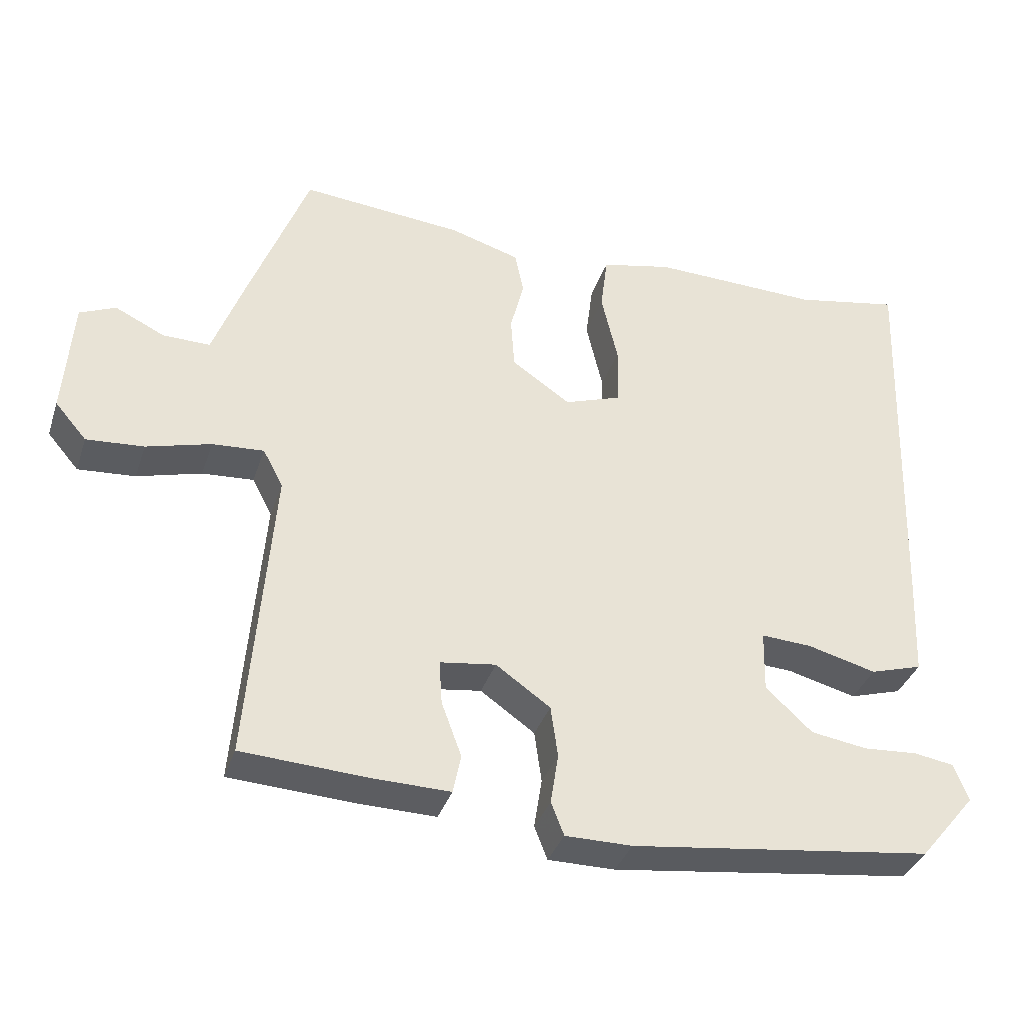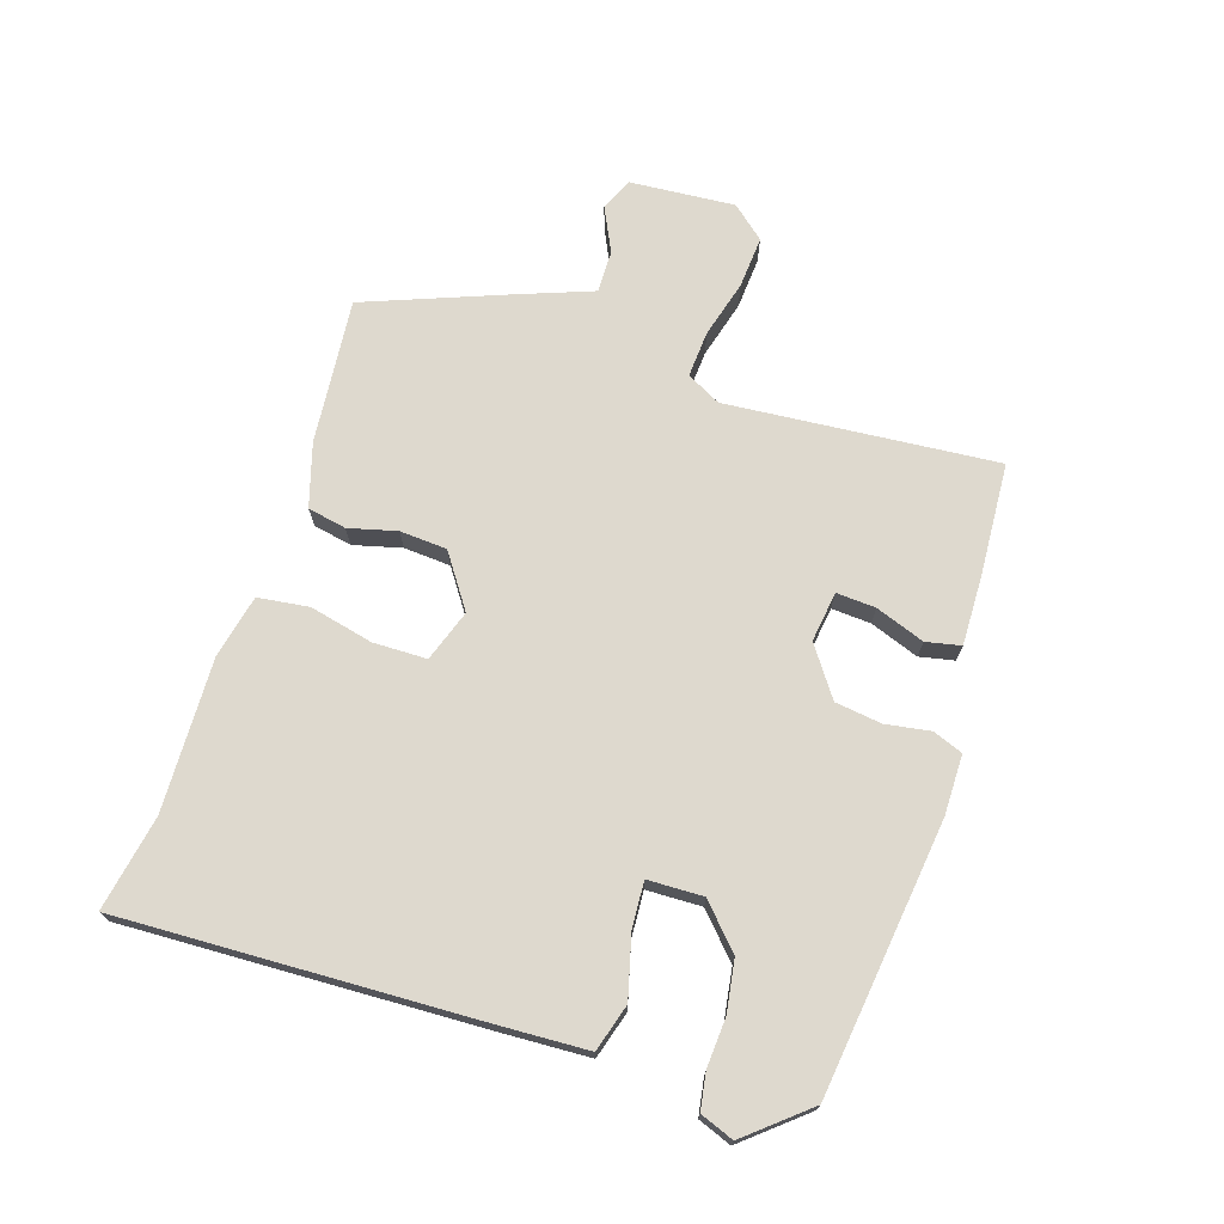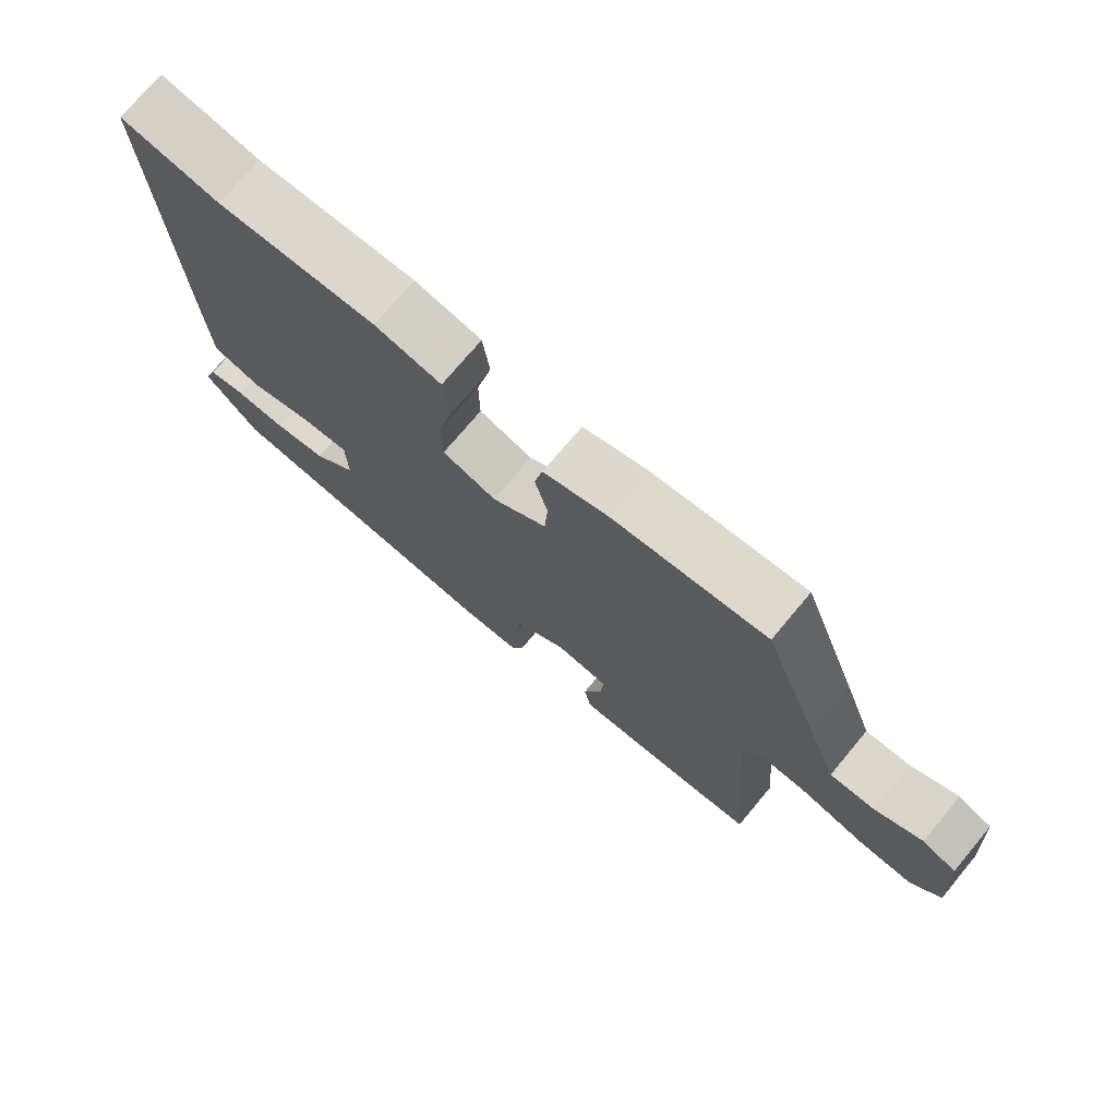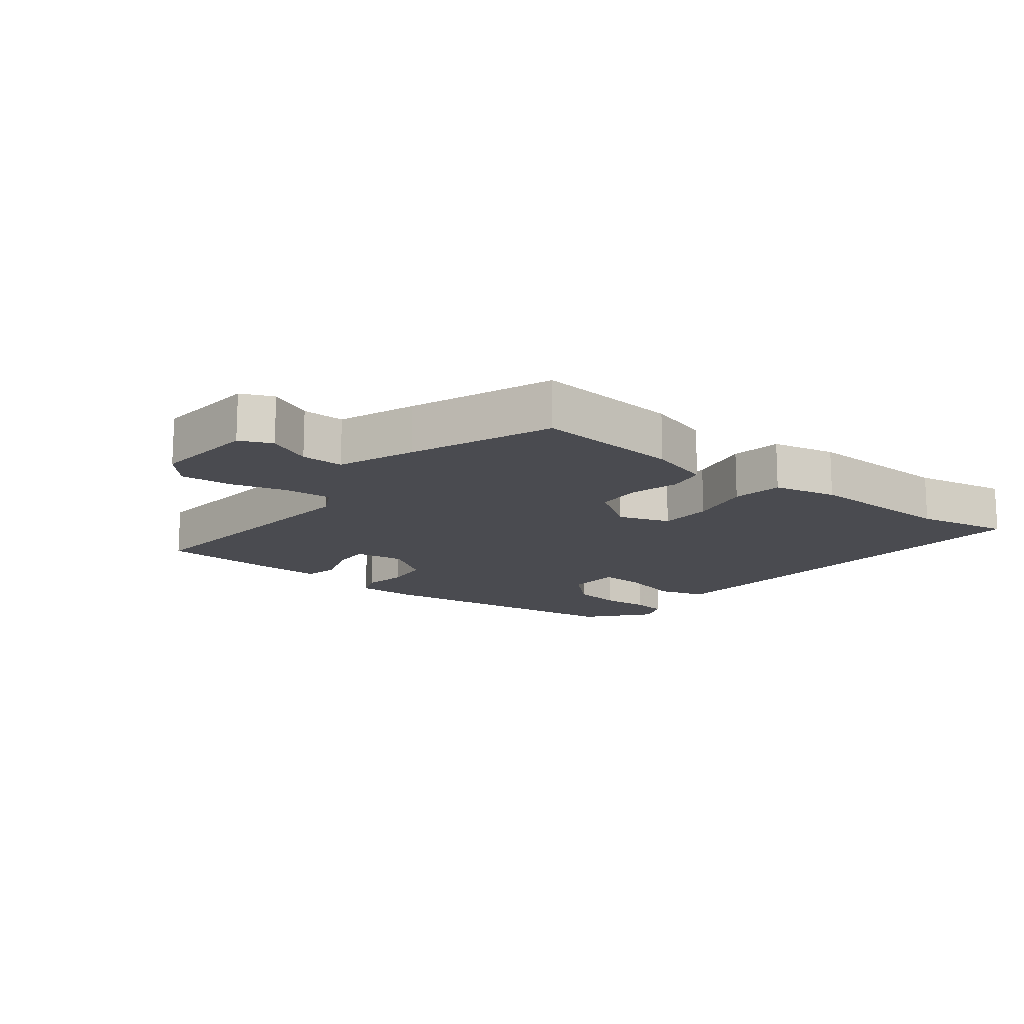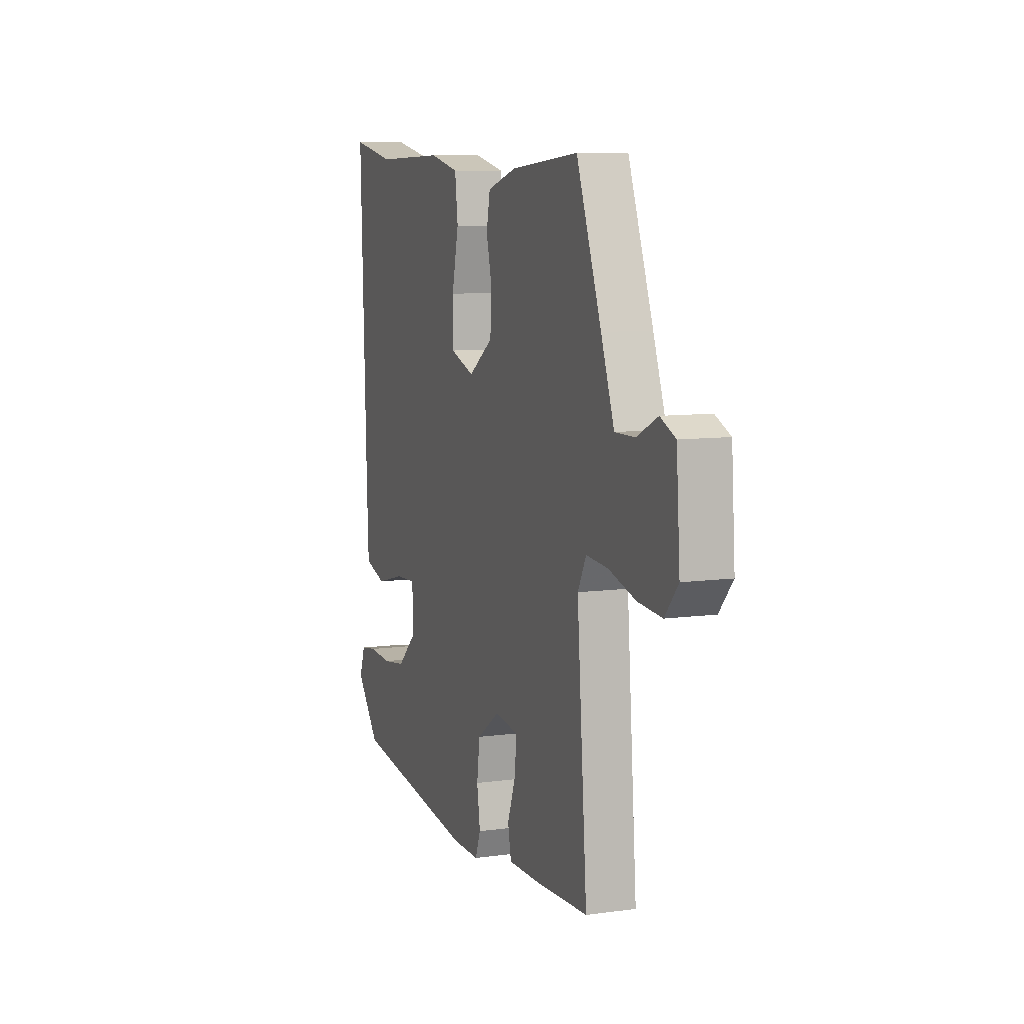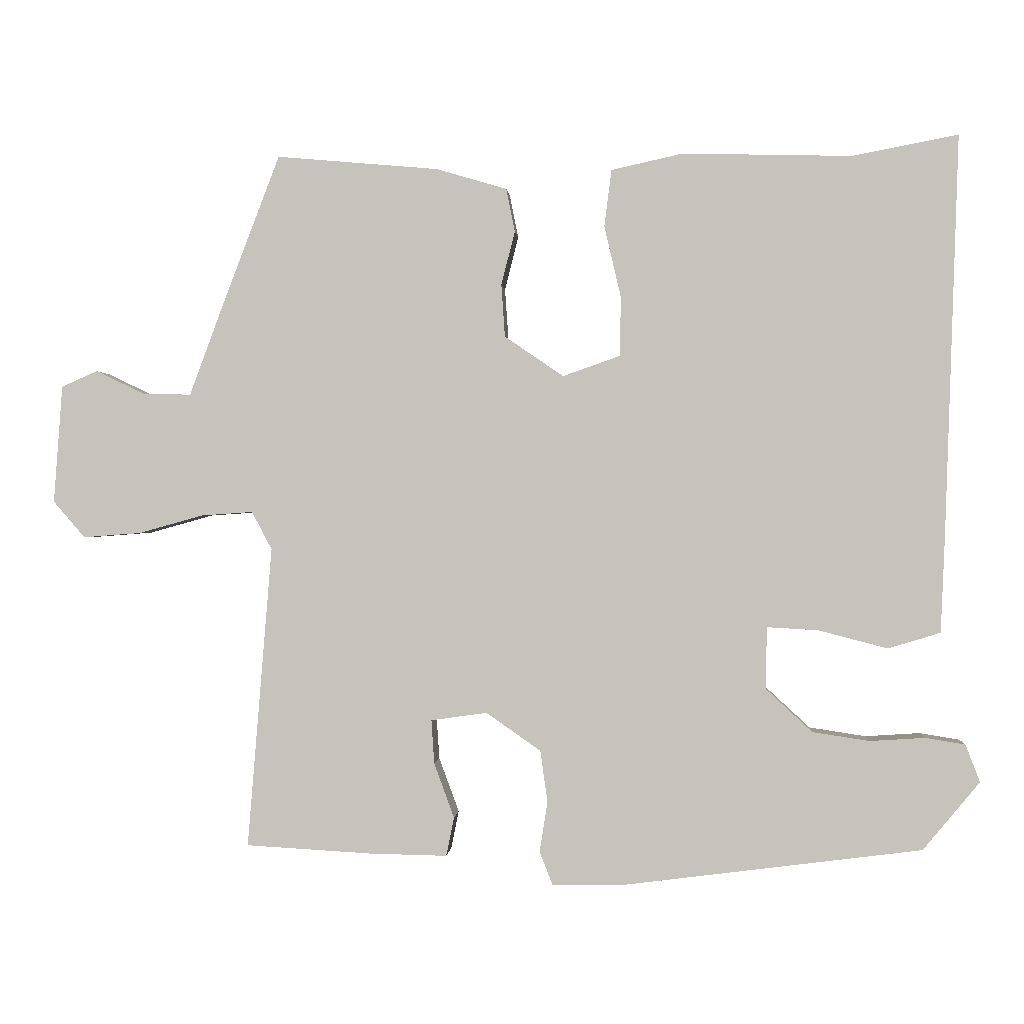
<metadata>
{"format":"obj","ext":"obj","renderer":"f3d","projection":"perspective","resolution":1024,"background":"white","views":[{"elev":-35.9,"azim":-17.4,"up":"+Z"},{"elev":71.6,"azim":107.7,"up":"+Y"},{"elev":73.8,"azim":-140.1,"up":"+Z"},{"elev":-14.5,"azim":-38.5,"up":"+Y"},{"elev":8.8,"azim":-110.2,"up":"+Z"},{"elev":-0.1,"azim":4.1,"up":"+Z"}]}
</metadata>
<code>
v 0.46 0.07 -0.492
v 0.038 0.07 -0.546
v -0.055 0.07 -0.546
v -0.073 0.07 -0.5
v -0.062 0.07 -0.43
v -0.072 0.07 -0.358
v -0.148 0.07 -0.305
v -0.226 0.07 -0.316
v -0.222 0.07 -0.377
v -0.194 0.07 -0.453
v -0.205 0.07 -0.507
v -0.312 0.07 -0.505
v -0.488 0.07 -0.495
v -0.454 0.07 -0.075
v -0.482 0.07 -0.022
v -0.554 0.07 -0.027
v -0.644 0.07 -0.052
v -0.724 0.07 -0.058
v -0.768 0.07 -0.007
v -0.756 0.07 0.157
v -0.706 0.07 0.179
v -0.637 0.07 0.146
v -0.571 0.07 0.145
v -0.527 0.07 0.264
v -0.444 0.07 0.482
v -0.218 0.07 0.462
v -0.12 0.07 0.433
v -0.108 0.07 0.373
v -0.127 0.07 0.298
v -0.122 0.07 0.225
v -0.04 0.07 0.169
v 0.04 0.07 0.197
v 0.041 0.07 0.28
v 0.018 0.07 0.379
v 0.028 0.07 0.458
v 0.127 0.07 0.48
v 0.363 0.07 0.474
v 0.51 0.07 0.502
v 0.491 0.07 -0.053
v 0.485 0.07 -0.19
v 0.412 0.07 -0.212
v 0.316 0.07 -0.187
v 0.245 0.07 -0.183
v 0.243 0.07 -0.269
v 0.308 0.07 -0.329
v 0.387 0.07 -0.341
v 0.463 0.07 -0.336
v 0.519 0.07 -0.345
v 0.539 0.07 -0.397
v 0.46 0 -0.492
v 0.038 0 -0.546
v -0.055 0 -0.546
v -0.073 0 -0.5
v -0.062 0 -0.43
v -0.072 0 -0.358
v -0.148 0 -0.305
v -0.226 0 -0.316
v -0.222 0 -0.377
v -0.194 0 -0.453
v -0.205 0 -0.507
v -0.312 0 -0.505
v -0.488 0 -0.495
v -0.454 0 -0.075
v -0.482 0 -0.022
v -0.554 0 -0.027
v -0.644 0 -0.052
v -0.724 0 -0.058
v -0.768 0 -0.007
v -0.756 0 0.157
v -0.706 0 0.179
v -0.637 0 0.146
v -0.571 0 0.145
v -0.527 0 0.264
v -0.444 0 0.482
v -0.218 0 0.462
v -0.12 0 0.433
v -0.108 0 0.373
v -0.127 0 0.298
v -0.122 0 0.225
v -0.04 0 0.169
v 0.04 0 0.197
v 0.041 0 0.28
v 0.018 0 0.379
v 0.028 0 0.458
v 0.127 0 0.48
v 0.363 0 0.474
v 0.51 0 0.502
v 0.491 0 -0.053
v 0.485 0 -0.19
v 0.412 0 -0.212
v 0.316 0 -0.187
v 0.245 0 -0.183
v 0.243 0 -0.269
v 0.308 0 -0.329
v 0.387 0 -0.341
v 0.463 0 -0.336
v 0.519 0 -0.345
v 0.539 0 -0.397
f 3 4 5
f 2 3 5
f 1 2 5
f 49 1 5
f 48 49 5
f 47 48 5
f 46 47 5
f 45 46 5 6
f 44 45 6 7
f 43 44 7
f 40 41 42
f 39 40 42
f 38 39 42
f 37 38 42
f 37 42 43
f 36 37 43
f 35 36 43
f 34 35 43
f 33 34 43
f 32 33 43
f 43 7 8
f 32 43 8
f 31 32 8
f 27 28 29
f 26 27 29
f 25 26 29
f 24 25 29
f 23 24 29
f 23 29 30
f 20 21 22
f 19 20 22
f 18 19 22
f 17 18 22
f 16 17 22
f 15 16 22 23
f 12 13 14
f 11 12 14
f 10 11 14
f 9 10 14
f 8 9 14 15
f 23 30 31
f 15 23 31
f 8 15 31
f 54 53 52
f 54 52 51
f 54 51 50
f 54 50 98
f 54 98 97
f 54 97 96
f 54 96 95
f 55 54 95 94
f 56 55 94 93
f 56 93 92
f 91 90 89
f 91 89 88
f 91 88 87
f 91 87 86
f 92 91 86
f 92 86 85
f 92 85 84
f 92 84 83
f 92 83 82
f 92 82 81
f 57 56 92
f 57 92 81
f 57 81 80
f 78 77 76
f 78 76 75
f 78 75 74
f 78 74 73
f 78 73 72
f 79 78 72
f 71 70 69
f 71 69 68
f 71 68 67
f 71 67 66
f 71 66 65
f 72 71 65 64
f 63 62 61
f 63 61 60
f 63 60 59
f 63 59 58
f 64 63 58 57
f 80 79 72
f 80 72 64
f 80 64 57
f 1 50 51 2
f 2 51 52 3
f 3 52 53 4
f 4 53 54 5
f 5 54 55 6
f 6 55 56 7
f 7 56 57 8
f 8 57 58 9
f 9 58 59 10
f 10 59 60 11
f 11 60 61 12
f 12 61 62 13
f 13 62 63 14
f 14 63 64 15
f 15 64 65 16
f 16 65 66 17
f 17 66 67 18
f 18 67 68 19
f 19 68 69 20
f 20 69 70 21
f 21 70 71 22
f 22 71 72 23
f 23 72 73 24
f 24 73 74 25
f 25 74 75 26
f 26 75 76 27
f 27 76 77 28
f 28 77 78 29
f 29 78 79 30
f 30 79 80 31
f 31 80 81 32
f 32 81 82 33
f 33 82 83 34
f 34 83 84 35
f 35 84 85 36
f 36 85 86 37
f 37 86 87 38
f 38 87 88 39
f 39 88 89 40
f 40 89 90 41
f 41 90 91 42
f 42 91 92 43
f 43 92 93 44
f 44 93 94 45
f 45 94 95 46
f 46 95 96 47
f 47 96 97 48
f 48 97 98 49
f 49 98 50 1

</code>
